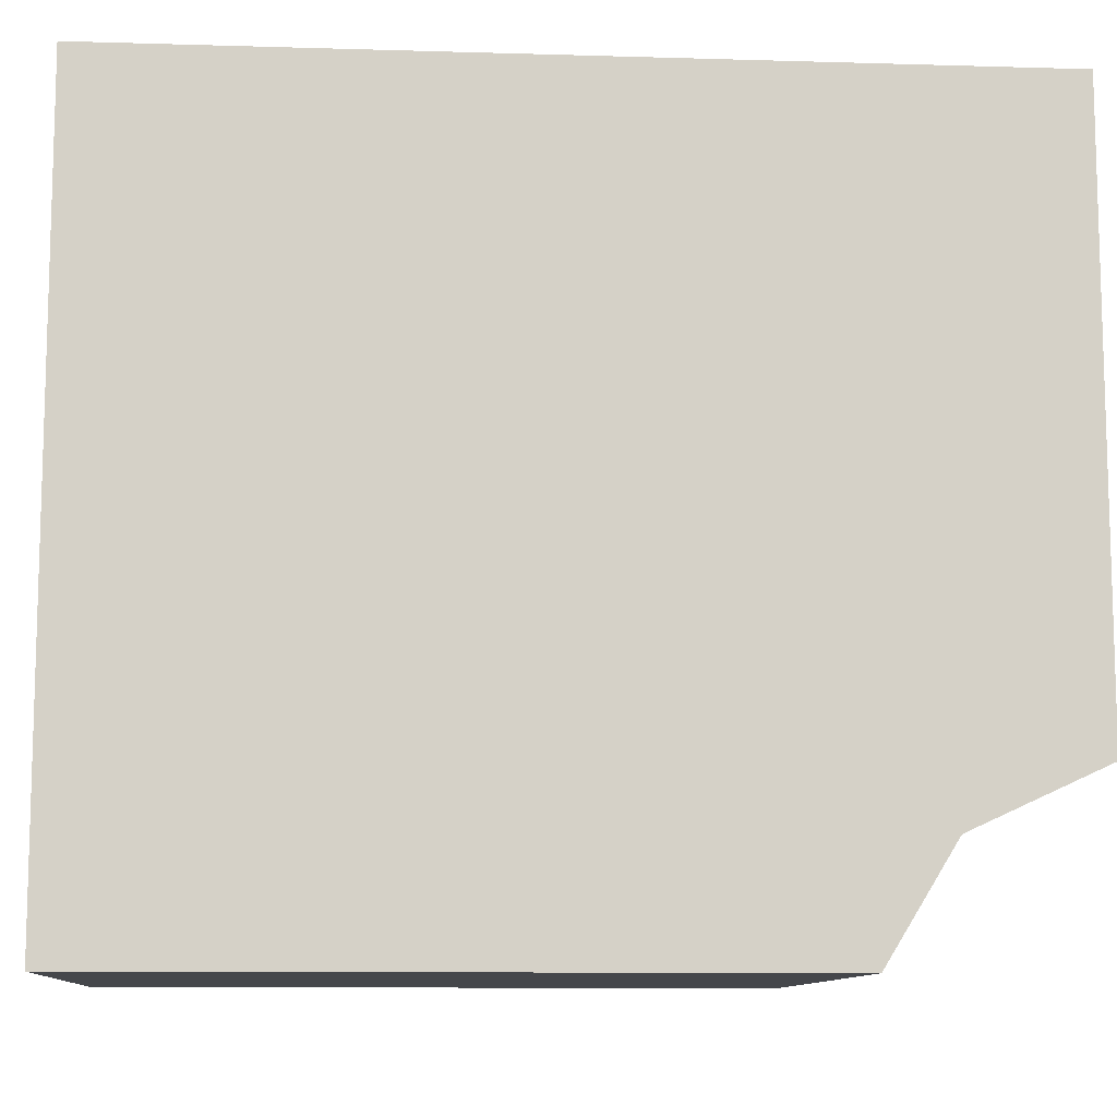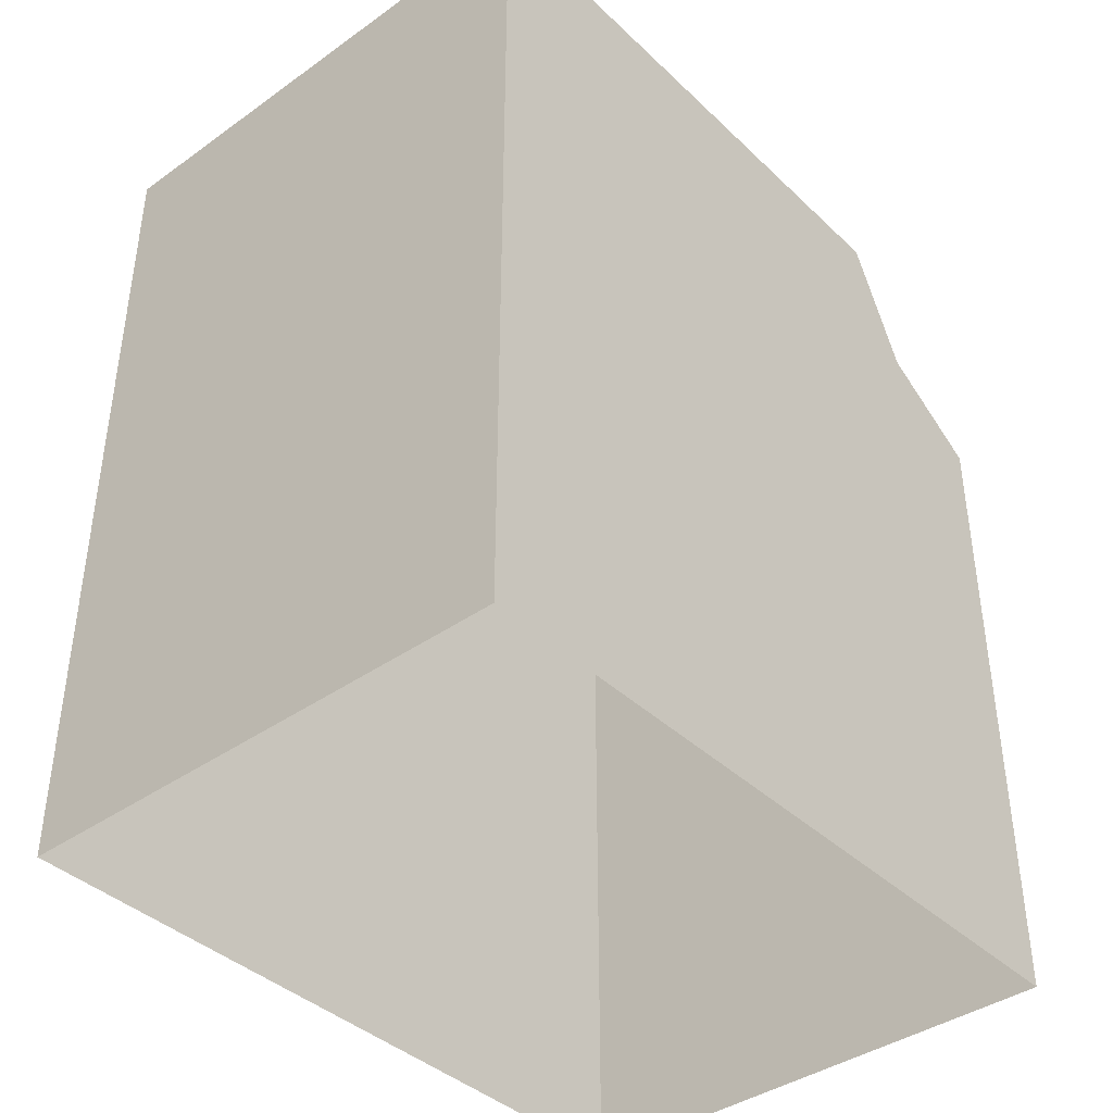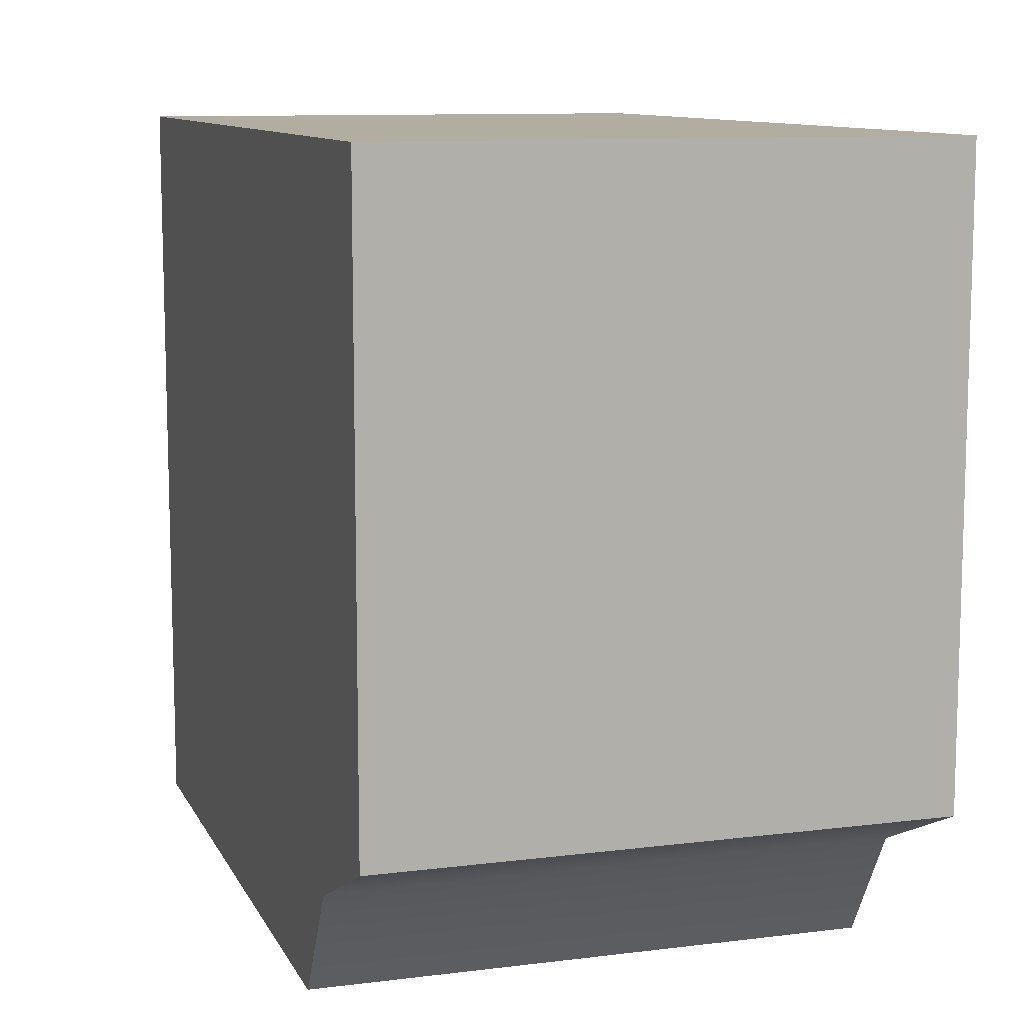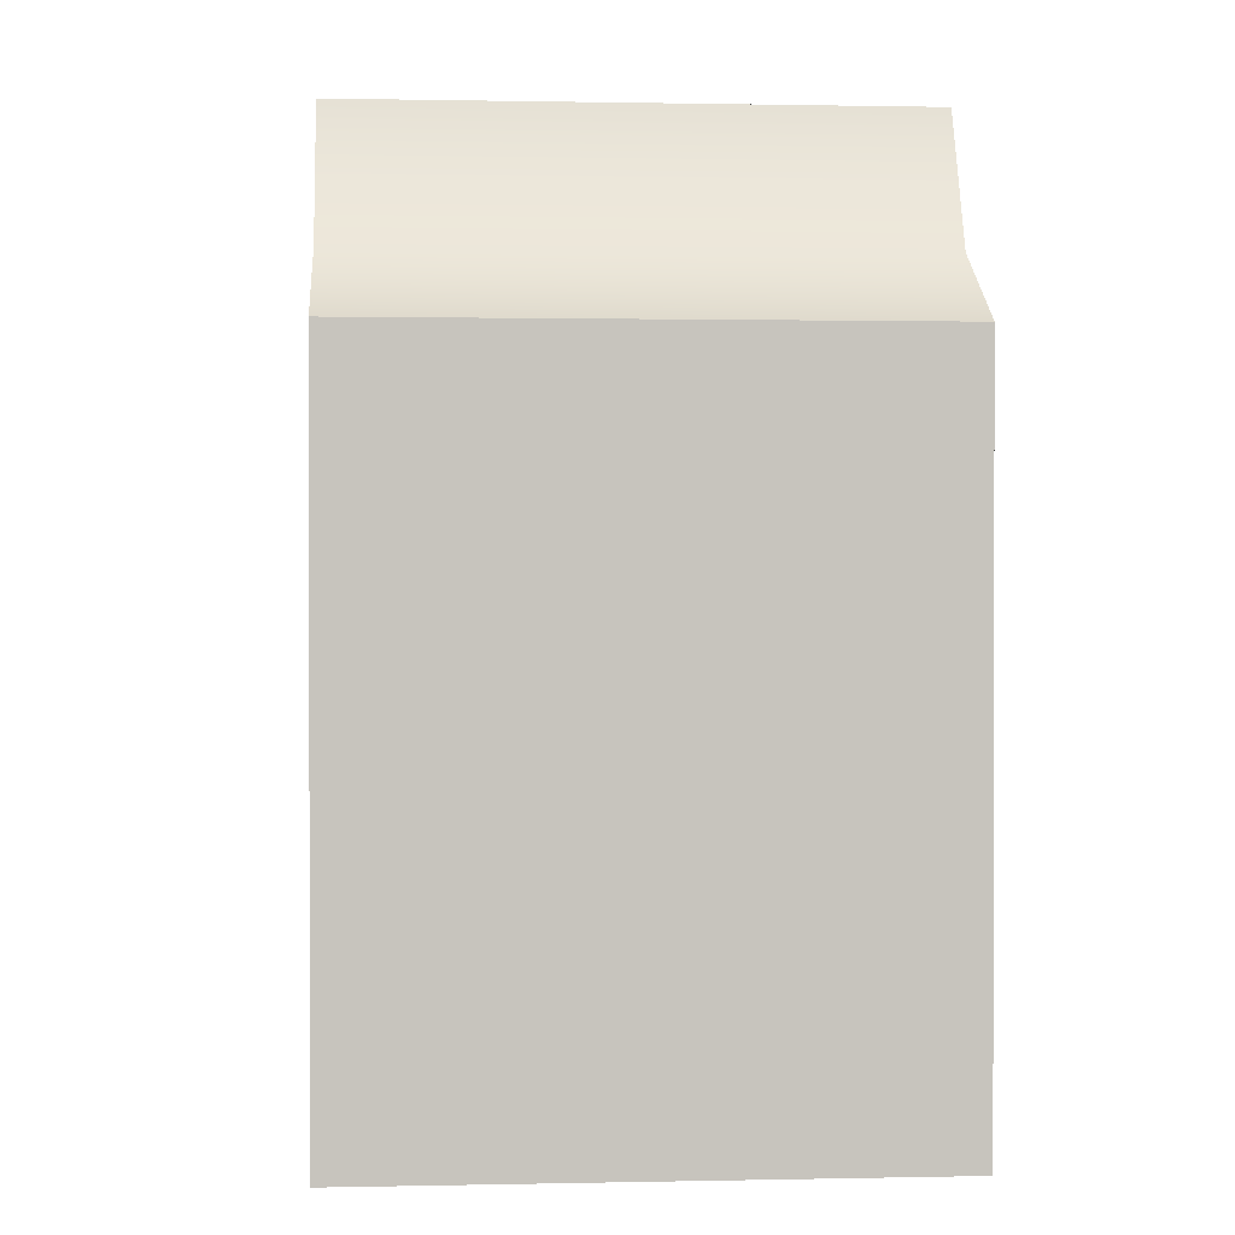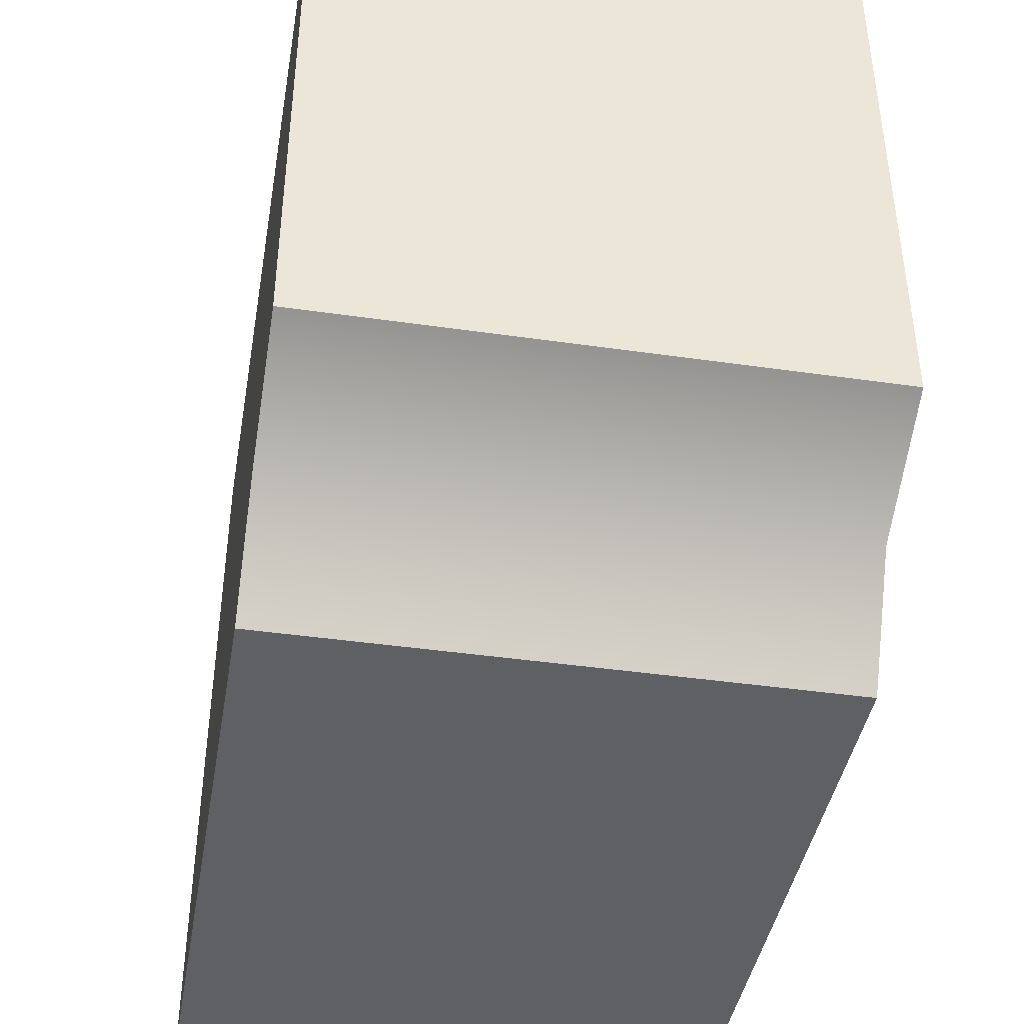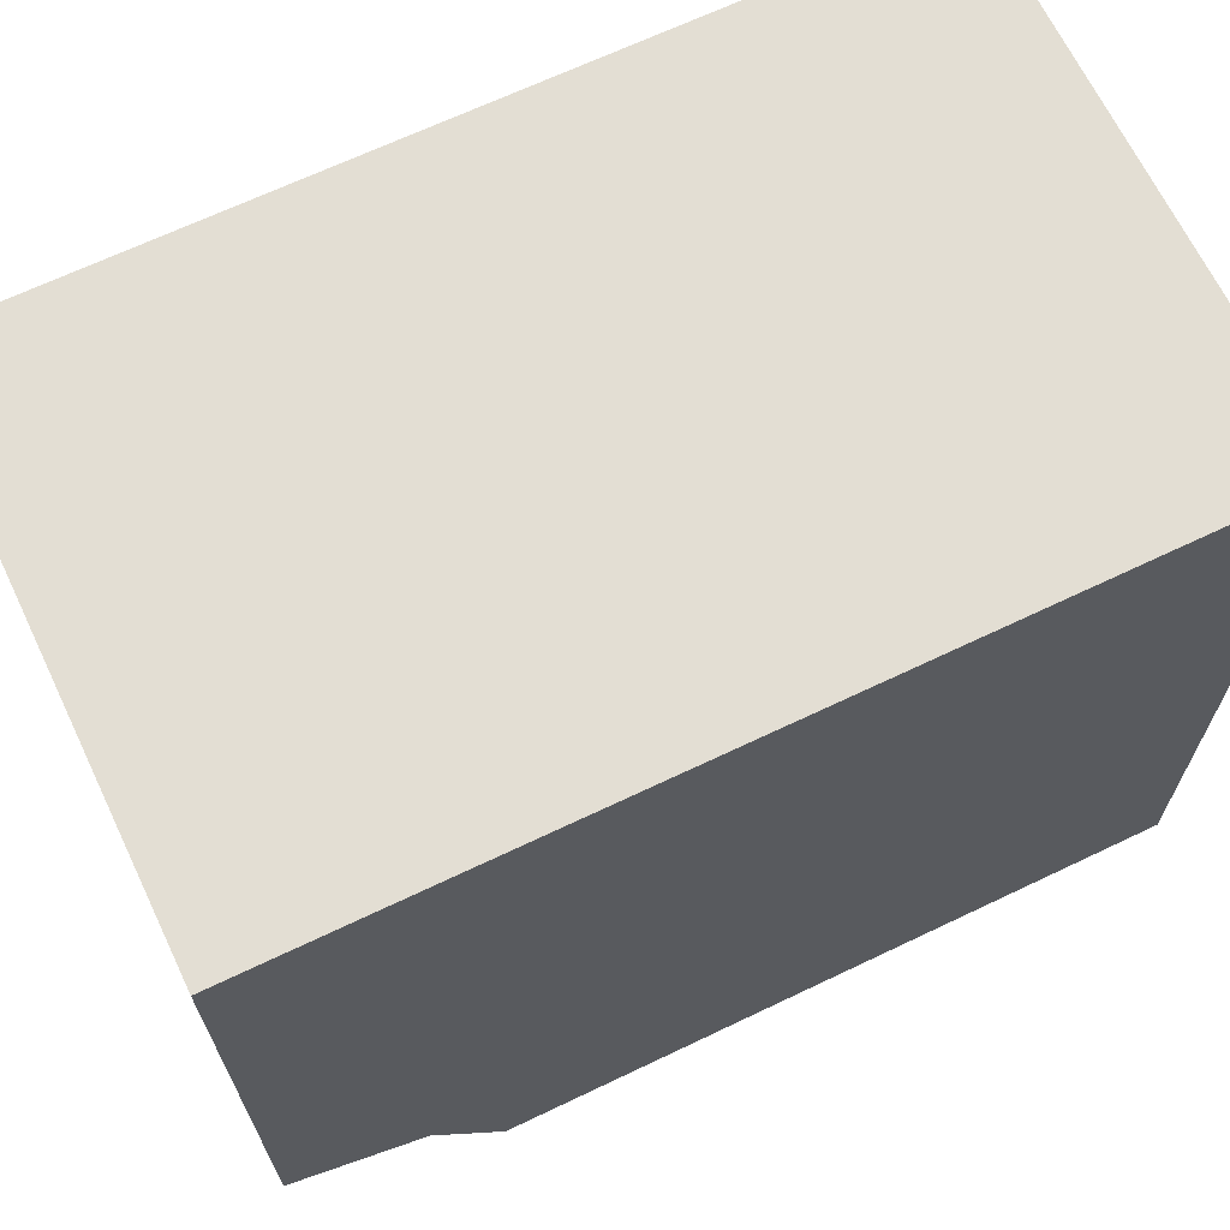
<metadata>
{"format":"obj","ext":"obj","renderer":"f3d","projection":"perspective","resolution":1024,"background":"white","views":[{"elev":-10.3,"azim":-94.3,"up":"+Y"},{"elev":-40.1,"azim":-139.0,"up":"+Z"},{"elev":10.4,"azim":-17.6,"up":"+Y"},{"elev":0.8,"azim":-4.4,"up":"+Z"},{"elev":-42.2,"azim":-9.8,"up":"+Y"},{"elev":67.2,"azim":64.4,"up":"+Y"}]}
</metadata>
<code>
v 0.4612 0 -0.75
v 0.4612 0 0.4088
v -0.4612 0 0.4088
v -0.4612 0 -0.75
v -0.4612 1.31 0.75
v 0.4612 1.31 0.75
v 0.4612 1.31 -0.75
v -0.4612 1.31 -0.75
v -0.4612 0.1905 0.5255
v 0.4612 0.1905 0.5255
v -0.4612 0.2939 0.75
v 0.4612 0.2939 0.75
f 1 2 3
f 1 3 4
f 5 6 7
f 5 7 8
f 3 9 4
f 10 9 3
f 10 3 2
f 2 1 10
f 8 4 9
f 8 9 5
f 5 11 12
f 5 12 6
f 7 6 10
f 7 10 1
f 5 9 11
f 10 12 11
f 10 11 9
f 10 6 12

</code>
